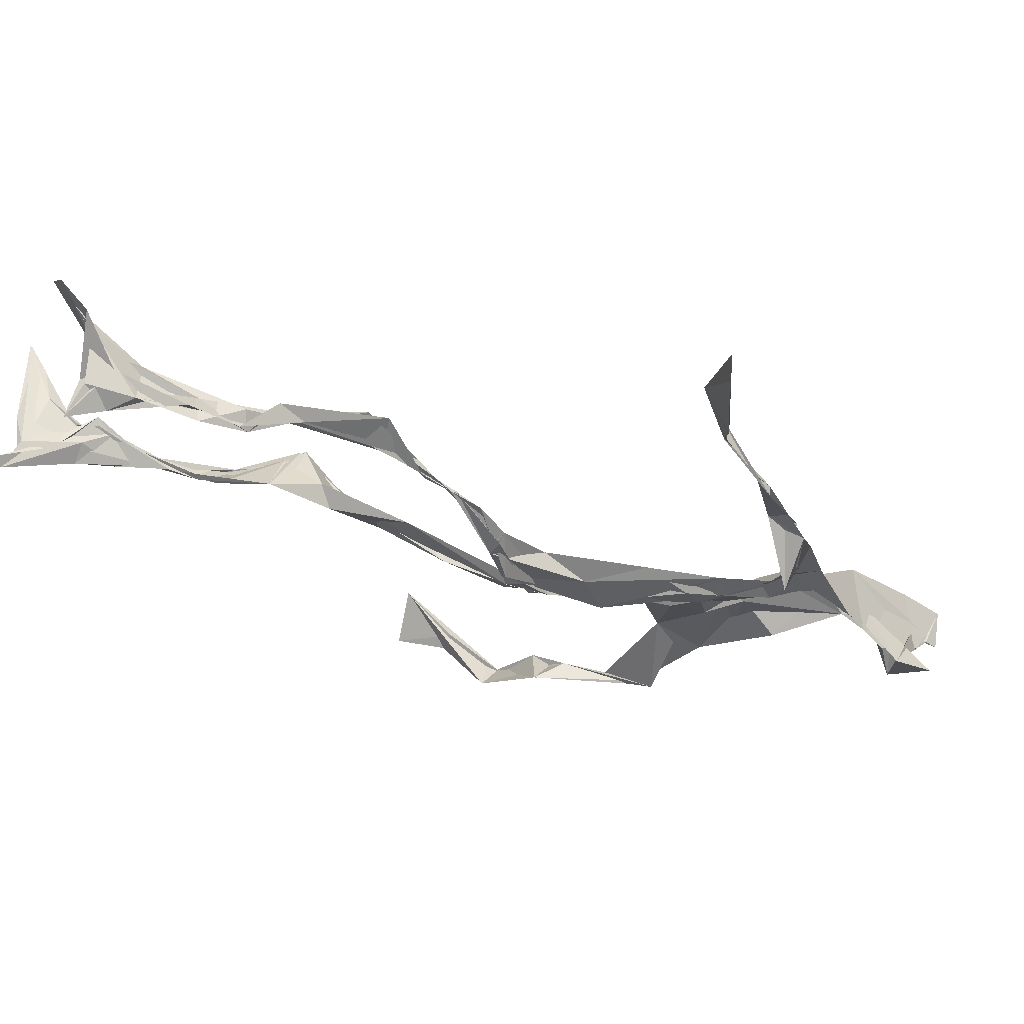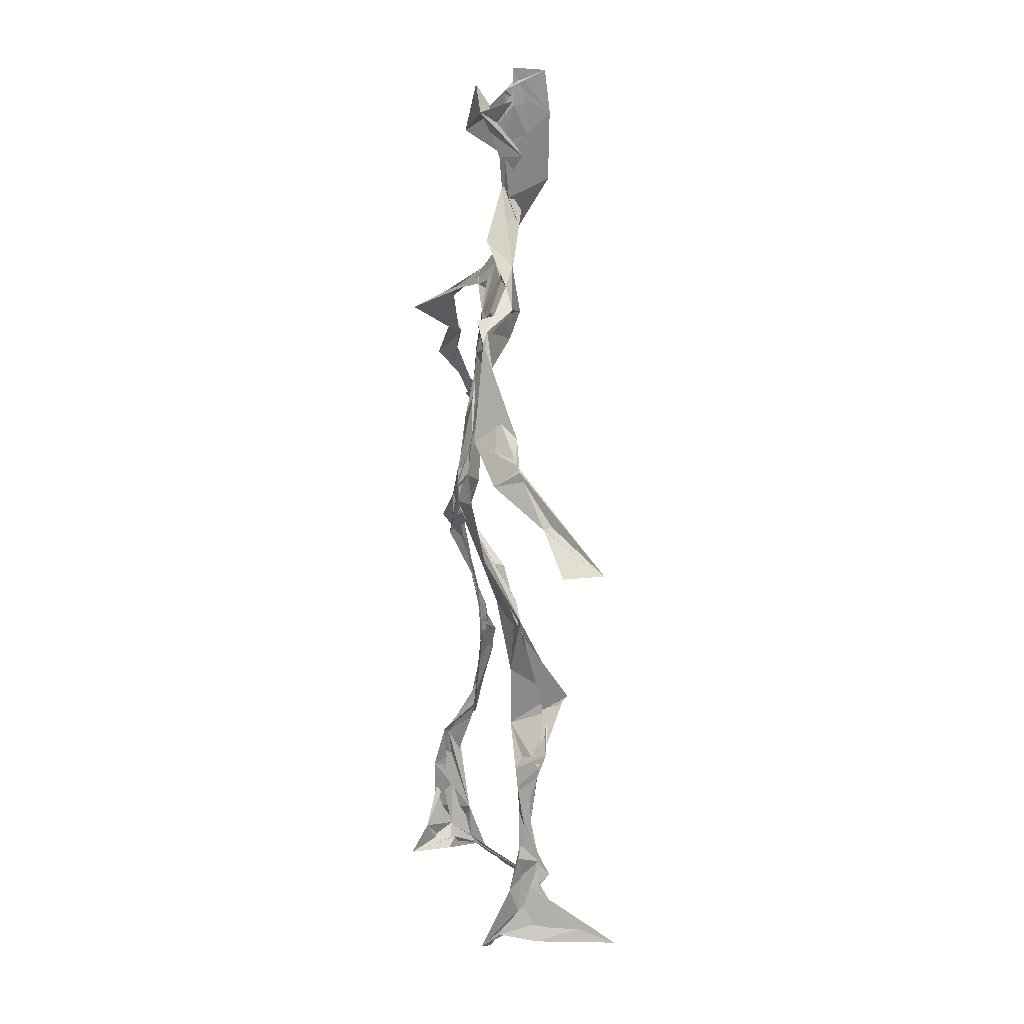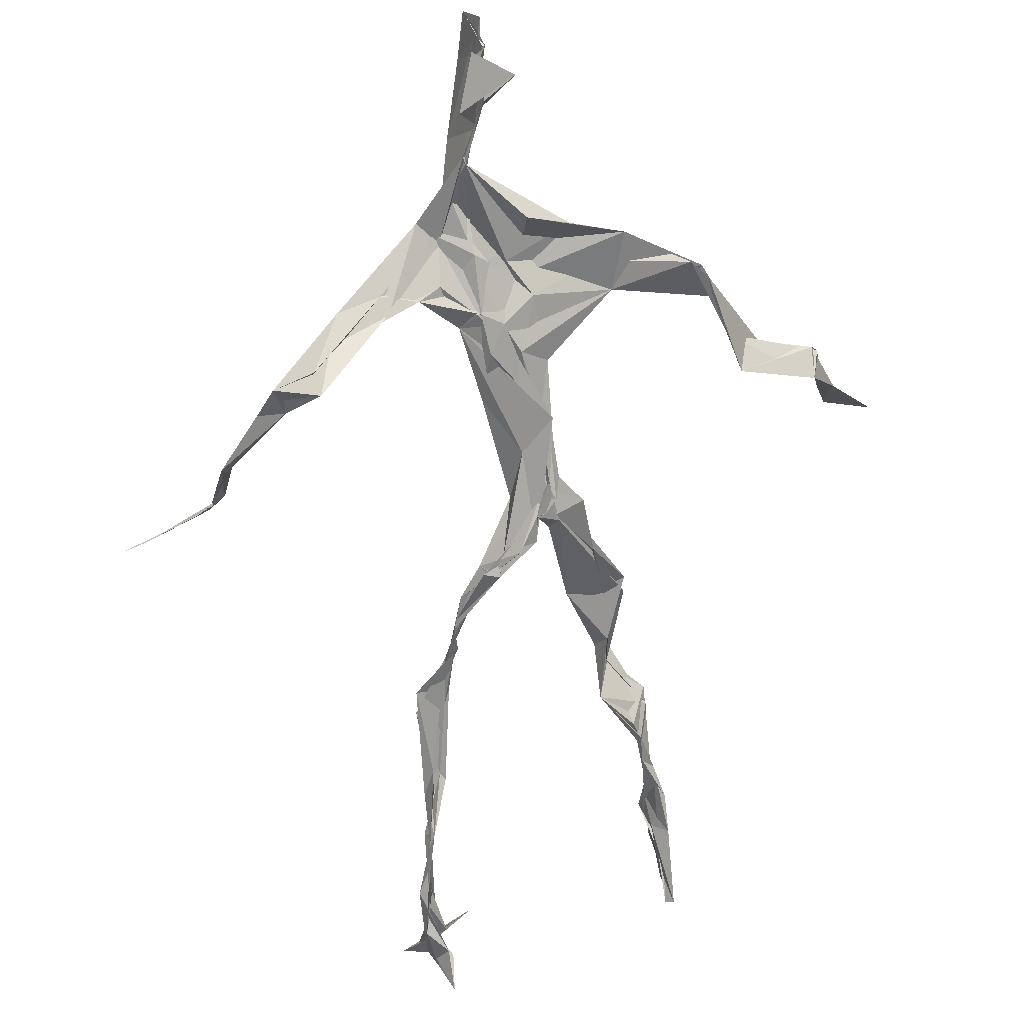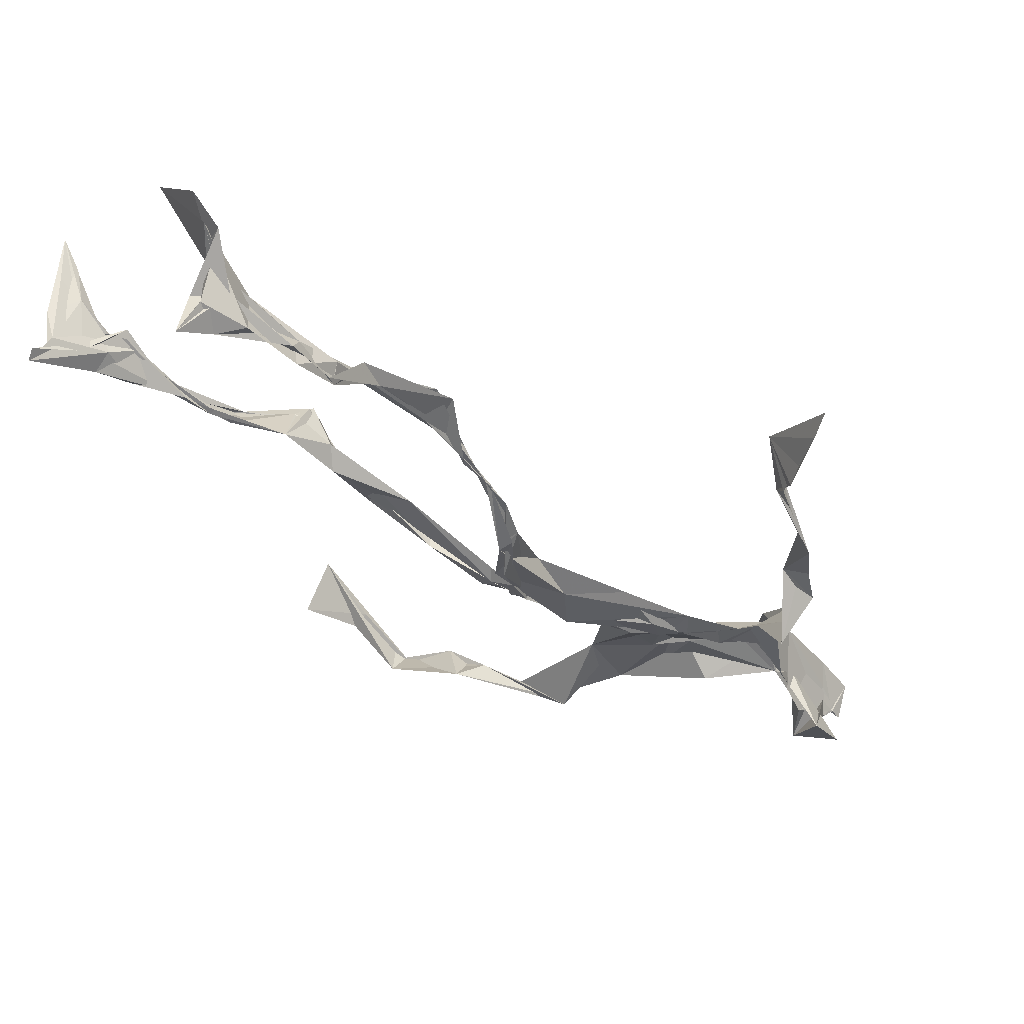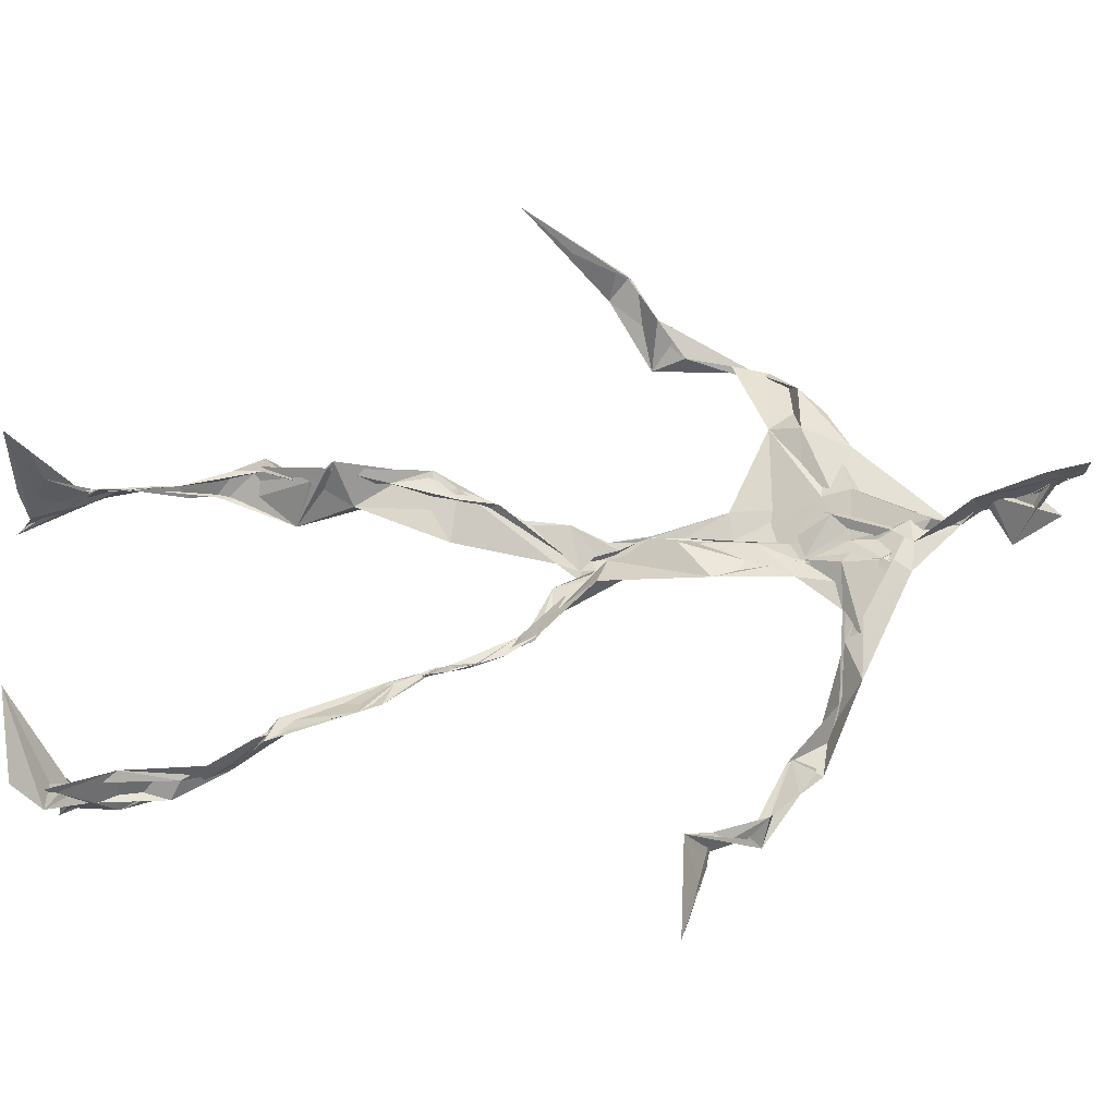
<metadata>
{"format":"obj","ext":"obj","renderer":"f3d","projection":"perspective","resolution":1024,"background":"white","views":[{"elev":-41.1,"azim":66.4,"up":"+Z"},{"elev":13.3,"azim":-80.9,"up":"+Y"},{"elev":-61.8,"azim":-173.7,"up":"+Z"},{"elev":-41.0,"azim":48.6,"up":"+Z"},{"elev":46.1,"azim":81.2,"up":"+Z"}]}
</metadata>
<code>
v 0.1125 -0.5297 0.05055
v -0.0746 -0.04534 0.004913
v -0.08332 -0.153 0.06055
v 0.07775 -0.1288 -0.03152
v -0.1047 -0.4485 0.07585
v -0.3257 0.06438 0.1218
v 0.04472 0.3094 0.01421
v 0.136 -0.4802 -0.07347
v -0.1002 -0.48 0.09927
v 0.09268 0.2815 -0.01315
v -0.01726 0.5141 0.03106
v 0.02285 -0.03365 -0.05568
v -0.09681 -0.2932 0.04538
v 0.06443 0.3341 0.01226
v -0.1047 -0.439 0.05656
v 0.07792 -0.09988 -0.03894
v -0.1032 -0.4368 0.07582
v -0.04507 0.3322 0.003153
v 0.005676 0.2007 -0.01841
v -0.1128 -0.5082 0.07351
v 0.01848 0.3624 0.03383
v -0.02616 0.0405 -0.03398
v -0.001444 -0.005684 -0.0593
v -0.07408 -0.2251 0.07475
v -0.1219 -0.5144 0.008676
v -0.03855 0.2671 0.02258
v 0.1268 -0.4634 -0.1087
v 0.006965 0.4777 0.06889
v -0.1234 -0.4396 0.04241
v 0.3695 0.06104 -0.08309
v 0.1384 -0.3345 -0.06765
v -0.3374 0.01428 0.1778
v 0.126 -0.4923 -0.07868
v 0.004332 0.03645 -0.01591
v -0.07608 -0.2061 0.1051
v -0.2013 0.2613 0.0191
v 0.07566 -0.09125 -0.03549
v 0.1294 -0.4594 -0.07653
v -0.1007 -0.128 0.05543
v -0.07391 -0.06445 0.01739
v -0.0172 0.1996 -0.01103
v -0.07195 -0.2254 0.07838
v -0.00493 0.4869 0.04603
v 0.2608 0.159 -0.08909
v 0.06698 -0.06274 -0.03959
v 0.275 0.1497 -0.1171
v -0.12 0.2302 0.04256
v 0.09979 -0.1727 -0.02319
v 0.297 0.09417 -0.08278
v -0.02937 0.1521 -0.01442
v -0.03267 0.05354 -0.02819
v 0.1403 -0.4382 -0.05419
v -0.09624 -0.3137 0.0501
v -0.01158 0.5094 -0.01469
v 0.1369 -0.3688 -0.08392
v -0.0382 0.05765 -0.03412
v -0.2655 0.143 0.07375
v -0.2433 0.1345 0.02319
v 0.1262 -0.3274 -0.08442
v -0.04023 0.02044 -0.03362
v -0.06865 -0.01762 -0.003368
v -0.01515 0.4858 0.03004
v 0.01071 0.3974 0.01247
v 0.2177 0.2126 -0.08412
v -0.03535 0.2961 0.0317
v 0.1004 -0.1955 -0.03136
v -0.1116 -0.27 0.08419
v -0.3436 0.06289 0.1147
v 0.2085 0.1898 -0.07404
v -0.005843 0.425 0.01184
v 0.004223 0.352 0.03075
v -0.031 0.02543 -0.03806
v -0.09635 -0.4252 0.07726
v -0.2327 0.1669 0.04602
v -0.04979 0.4789 -0.00292
v -0.3203 0.1266 0.08169
v -0.06395 -0.2471 0.03435
v -0.08527 0.3073 0.03982
v -0.2121 0.2513 0.03223
v 0.3092 0.0664 -0.03556
v -0.07326 -0.08914 0.03859
v -0.04874 0.125 -0.02233
v -0.1123 -0.2861 0.07518
v 0.1305 -0.3306 -0.0798
v 0.1494 -0.483 -0.05392
v -0.103 -0.3843 0.06679
v -0.004725 0.4274 0.0178
v 0.1435 -0.3817 -0.07618
v 0.3956 0.04908 -0.07541
v 0.005852 0.4557 -0.03042
v 0.277 0.1347 -0.09716
v -0.01642 0.2719 0.01921
v -0.01152 0.4915 0.03259
v -0.06299 -0.1905 0.05413
v -0.1025 -0.2744 0.07628
v 0.1427 -0.4891 -0.04727
v -0.02321 0.5034 0.02154
v -0.02142 0.5285 0.03065
v -0.1029 -0.1085 0.05225
v -0.00779 0.2304 -0.007783
v -0.2214 0.2129 0.03918
v -0.07008 0.02268 -0.01142
v -0.02386 0.1208 -0.002972
v -0.0391 0.06626 -0.02258
v -0.03189 0.002641 -0.02425
v -0.1107 -0.4708 0.05114
v 0.1486 0.2698 -0.04041
v -0.1 -0.4095 0.07504
v -0.04391 0.01236 -0.03057
v -0.1647 0.2689 0.05241
v 0.1473 0.2499 -0.07325
v -0.04921 0.1776 0.003228
v -0.01423 0.09041 -0.02391
v 0.1331 -0.2105 -0.01997
v -0.3261 0.1202 0.08613
v -0.1023 -0.3462 0.05098
v 0.3112 0.08878 -0.08793
v 0.1426 -0.4214 -0.09327
v -0.03586 0.1374 -0.01689
v -0.1034 -0.3139 0.04891
v -0.04801 0.05673 -0.01923
v 0.01268 0.2397 -0.01353
v 0.04734 0.2749 -0.01242
v 0.1246 -0.5015 -0.1286
v -0.1055 -0.356 0.06536
v -0.04236 0.2484 0.006477
v -0.1001 -0.5089 0.1668
v 0.1151 -0.2759 -0.04177
v 0.1422 -0.4904 -0.09716
v 0.04874 0.3193 0.01511
v -0.0922 -0.4288 0.08602
v 0.03403 0.2276 -0.01015
v -0.1139 -0.3603 0.05868
v -0.02071 0.5029 0.0204
v -0.1093 -0.4999 0.04034
v 0.1099 -0.2845 -0.04184
v -0.1079 0.26 0.05214
v -0.3823 0.02113 0.1403
v -0.1094 -0.4658 0.0445
v 0.1839 -0.5063 -0.04601
v -0.1153 -0.5013 0.02913
v -0.1109 -0.3491 0.05575
v 0.1638 -0.4946 -0.0476
v -0.0321 0.06289 -0.03048
v 0.09274 -0.1414 -0.02382
v 0.01069 0.2988 0.003942
v 0.1301 -0.1875 -0.0167
v 0.02697 0.3502 0.01906
v 0.07872 -0.1174 -0.03038
v 0.0203 0.1472 -0.01163
v -0.07133 -0.04865 0.02732
v 0.03459 0.272 0.004684
v 0.02695 0.3988 0.06433
v -0.08377 -0.08708 0.04348
v 0.2146 0.2209 -0.09803
v -0.04306 0.09815 -0.0135
v -0.04075 -0.1005 0.01313
v 0.1483 -0.4424 -0.1026
v -0.07808 -0.1749 0.03638
v -0.2184 0.2385 0.02879
v 0.043 -0.02653 -0.04093
v -0.3196 0.1022 0.05776
v 0.09386 -0.18 -0.02764
v 0.1535 -0.4674 -0.08078
v 0.1387 -0.3798 -0.1002
v 0.01032 0.2414 -0.01227
v 0.09785 0.2642 -0.0409
v -0.04633 0.1008 -0.01494
v -0.1012 -0.4454 0.07608
v -0.07546 -0.2298 0.08221
v -0.07376 -0.2128 0.0991
v 0.2095 0.1853 -0.0768
v -0.1235 -0.3982 0.05328
v 0.1348 -0.3008 -0.04396
v 0.01015 0.3775 0.02032
v 0.1719 0.2363 -0.09958
v 0.08378 -0.1337 -0.0326
v 0.1257 -0.3083 -0.04846
v 0.1715 -0.514 -0.03461
v 0.105 0.28 -0.03256
v -0.1384 0.2918 0.04081
v 0.008827 0.2866 0.005977
v -0.003841 0.5255 0.06472
v 0.06864 0.2676 -0.02719
v -0.01859 -0.003079 -0.04397
v 0.03895 -0.0301 -0.05375
v 0.0173 0.3236 0.02361
v -0.02191 0.02506 -0.04282
v 0.008614 0.39 0.01218
v 0.1215 -0.2703 -0.04587
v -0.01135 0.2271 -0.009605
v 0.2848 0.09822 -0.07015
v 0.1504 -0.3934 -0.09477
v -0.1005 -0.4886 0.1361
v -0.1042 -0.5042 0.1175
v -0.02375 0.1769 -0.01105
v 0.07662 -0.09209 -0.03761
v 0.04016 0.3403 0.02679
v 0.0007768 0.4265 0.03798
v 0.08463 -0.1202 -0.03324
v 0.1651 0.2237 -0.1267
v -0.01916 0.2839 0.01614
v 0.1321 -0.3376 -0.08581
v 0.01223 0.3437 0.0292
v -0.01712 0.4545 0.003147
v -0.02494 0.1972 -0.01385
v 0.1774 -0.5328 -0.01154
v -0.1124 -0.5179 0.01638
v 0.04225 -0.04562 -0.04151
v -0.0434 0.03885 -0.03406
f 67 142 13
f 184 167 111
f 120 53 133
f 10 130 180
f 59 165 31
f 64 69 46
f 122 41 100
f 144 82 22
f 149 163 66
f 51 150 103
f 11 183 97
f 128 114 66
f 6 32 76
f 45 200 16
f 51 161 34
f 179 96 1
f 134 97 183
f 152 146 166
f 189 78 202
f 92 187 202
f 34 113 150
f 91 49 44
f 151 109 60
f 139 106 131
f 102 61 2
f 44 172 91
f 141 9 20
f 81 39 151
f 91 172 46
f 135 25 141
f 210 144 22
f 196 126 112
f 65 21 182
f 30 49 80
f 161 45 16
f 12 113 34
f 202 187 189
f 116 108 125
f 18 181 78
f 180 111 176
f 101 36 74
f 20 194 127
f 89 30 80
f 64 201 69
f 13 142 86
f 119 19 191
f 112 156 168
f 182 122 100
f 41 132 82
f 198 63 175
f 197 177 37
f 2 61 99
f 131 17 139
f 46 69 44
f 206 26 100
f 79 58 160
f 96 8 140
f 73 125 169
f 24 83 95
f 124 129 27
f 88 38 193
f 7 63 14
f 84 178 128
f 208 139 141
f 177 147 163
f 72 105 61
f 163 37 177
f 182 7 122
f 186 12 197
f 59 203 55
f 164 140 33
f 94 40 39
f 48 145 114
f 92 126 191
f 17 169 9
f 11 62 98
f 9 5 127
f 96 140 1
f 65 26 181
f 36 137 110
f 15 108 173
f 101 47 36
f 93 90 75
f 33 8 124
f 199 70 205
f 198 70 189
f 5 15 135
f 172 44 155
f 153 62 70
f 39 24 35
f 165 55 158
f 13 170 67
f 157 40 94
f 151 39 40
f 191 166 92
f 158 143 52
f 171 83 24
f 144 50 82
f 208 141 25
f 119 103 19
f 167 14 107
f 123 122 7
f 58 101 74
f 38 140 164
f 110 78 181
f 147 48 190
f 155 44 69
f 34 150 51
f 97 90 93
f 173 116 133
f 46 172 64
f 5 9 169
f 40 109 151
f 17 9 139
f 53 77 13
f 31 84 128
f 27 193 164
f 194 9 127
f 121 72 102
f 171 99 159
f 148 182 21
f 137 78 110
f 135 15 25
f 210 156 144
f 3 24 39
f 152 166 184
f 56 104 60
f 84 31 52
f 132 113 82
f 207 1 140
f 23 188 209
f 171 3 99
f 87 63 199
f 56 103 119
f 125 120 116
f 32 115 76
f 4 16 200
f 99 61 154
f 6 76 68
f 60 2 151
f 160 36 110
f 66 114 145
f 187 198 189
f 192 46 44
f 129 143 158
f 112 126 47
f 148 7 182
f 169 125 108
f 53 13 133
f 117 89 80
f 86 17 131
f 159 77 171
f 129 96 143
f 191 196 119
f 53 120 77
f 137 47 126
f 10 180 107
f 93 205 11
f 22 82 185
f 196 191 126
f 2 99 3
f 149 209 37
f 170 42 67
f 210 72 121
f 11 97 93
f 197 12 16
f 145 48 200
f 143 96 179
f 69 201 155
f 204 130 63
f 118 193 27
f 49 91 80
f 147 174 163
f 158 52 165
f 184 166 132
f 189 70 199
f 55 118 158
f 32 162 115
f 167 123 7
f 13 86 133
f 62 205 70
f 118 55 193
f 189 63 21
f 136 163 174
f 135 20 195
f 50 100 41
f 181 26 47
f 192 80 46
f 33 124 164
f 4 200 48
f 206 50 156
f 29 106 25
f 65 181 18
f 60 109 56
f 18 21 65
f 45 23 209
f 3 39 81
f 22 185 188
f 207 85 1
f 128 178 114
f 176 172 155
f 195 5 135
f 195 127 5
f 198 187 204
f 88 203 178
f 134 87 97
f 111 167 201
f 12 161 16
f 74 36 160
f 197 37 186
f 192 49 30
f 87 199 90
f 209 200 45
f 94 35 170
f 106 139 208
f 105 109 157
f 122 123 132
f 179 1 85
f 107 176 155
f 140 8 33
f 133 116 120
f 19 150 166
f 87 90 97
f 203 59 174
f 125 73 142
f 34 161 12
f 109 105 188
f 134 28 87
f 46 80 91
f 108 15 5
f 99 154 159
f 43 153 28
f 76 58 162
f 71 63 130
f 81 151 2
f 16 177 197
f 104 56 168
f 21 18 189
f 121 168 156
f 104 102 60
f 115 74 57
f 168 121 104
f 23 161 51
f 188 23 51
f 47 79 181
f 10 107 14
f 113 185 82
f 107 201 167
f 186 185 12
f 169 108 5
f 203 193 55
f 124 8 129
f 114 178 190
f 143 179 52
f 98 183 11
f 141 20 135
f 63 189 199
f 67 42 95
f 102 104 121
f 150 113 132
f 183 28 134
f 77 83 171
f 131 106 133
f 184 123 167
f 42 24 95
f 64 172 201
f 15 173 29
f 66 136 128
f 79 101 58
f 45 161 23
f 188 56 109
f 174 147 190
f 86 73 17
f 192 30 117
f 6 138 32
f 129 158 27
f 173 133 29
f 146 92 166
f 202 137 126
f 54 75 90
f 170 77 94
f 163 136 66
f 149 66 145
f 204 63 198
f 28 98 43
f 26 206 47
f 204 146 130
f 159 94 77
f 169 17 73
f 205 93 75
f 142 73 86
f 160 110 79
f 177 4 147
f 186 209 188
f 100 26 182
f 55 165 59
f 61 105 154
f 42 170 35
f 25 106 208
f 152 130 146
f 203 88 193
f 195 20 127
f 29 133 106
f 206 100 50
f 163 149 37
f 140 38 85
f 136 174 59
f 48 147 4
f 157 94 159
f 50 41 82
f 176 107 180
f 83 77 120
f 81 2 3
f 27 164 124
f 183 98 28
f 61 102 72
f 132 41 122
f 38 164 193
f 67 95 142
f 80 192 117
f 178 84 88
f 13 77 170
f 199 54 90
f 198 153 70
f 123 184 132
f 188 72 22
f 115 57 76
f 19 103 150
f 74 162 58
f 71 14 63
f 52 85 88
f 62 11 205
f 153 175 28
f 196 168 119
f 89 117 30
f 174 190 203
f 114 190 48
f 198 175 153
f 103 56 51
f 57 58 76
f 119 168 56
f 56 188 51
f 148 63 7
f 31 165 52
f 157 109 40
f 152 180 130
f 68 138 6
f 207 140 85
f 36 47 137
f 132 166 150
f 176 111 172
f 75 54 199
f 42 35 24
f 85 52 179
f 159 154 157
f 68 162 32
f 14 167 7
f 142 95 125
f 32 138 68
f 172 111 201
f 15 29 25
f 141 139 9
f 188 105 72
f 178 203 190
f 155 201 107
f 156 50 144
f 210 22 72
f 110 181 79
f 160 57 74
f 182 26 65
f 10 14 130
f 128 136 59
f 121 156 210
f 184 180 152
f 76 162 68
f 71 130 14
f 62 43 98
f 157 154 105
f 206 156 112
f 194 20 9
f 202 126 92
f 37 209 186
f 8 96 129
f 87 28 175
f 192 44 49
f 112 47 206
f 145 200 149
f 125 83 120
f 87 175 63
f 149 200 209
f 43 62 153
f 204 187 146
f 95 83 125
f 115 162 74
f 88 84 52
f 4 177 16
f 185 113 12
f 186 188 185
f 2 60 102
f 57 160 58
f 148 21 63
f 38 88 85
f 86 131 133
f 137 202 78
f 75 199 205
f 101 79 47
f 92 146 187
f 59 31 128
f 184 111 180
f 108 116 173
f 24 3 171
f 112 168 196
f 191 19 166
f 35 94 39
f 158 118 27
f 189 18 78

</code>
